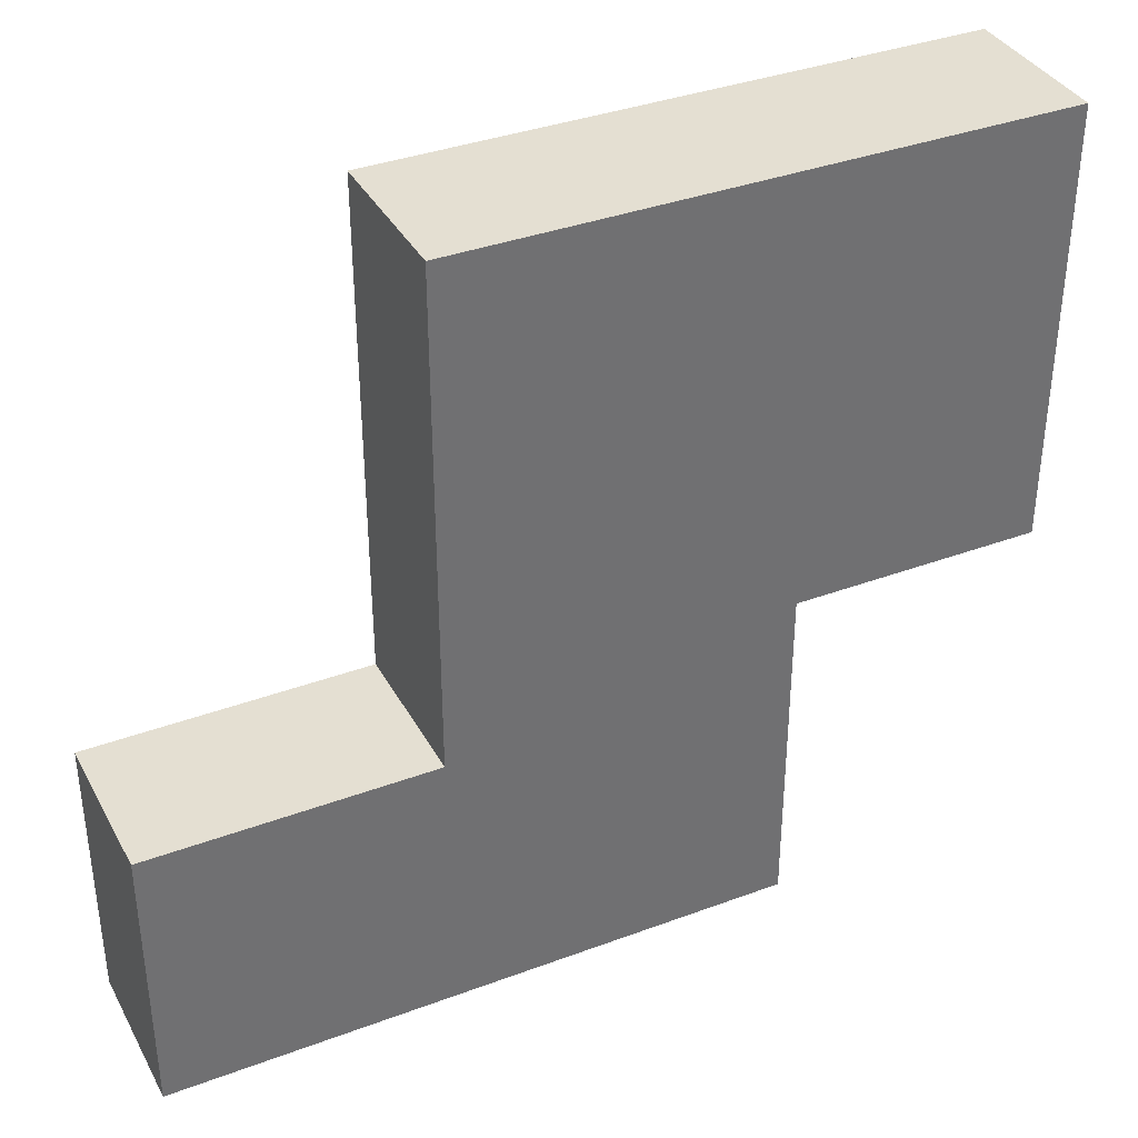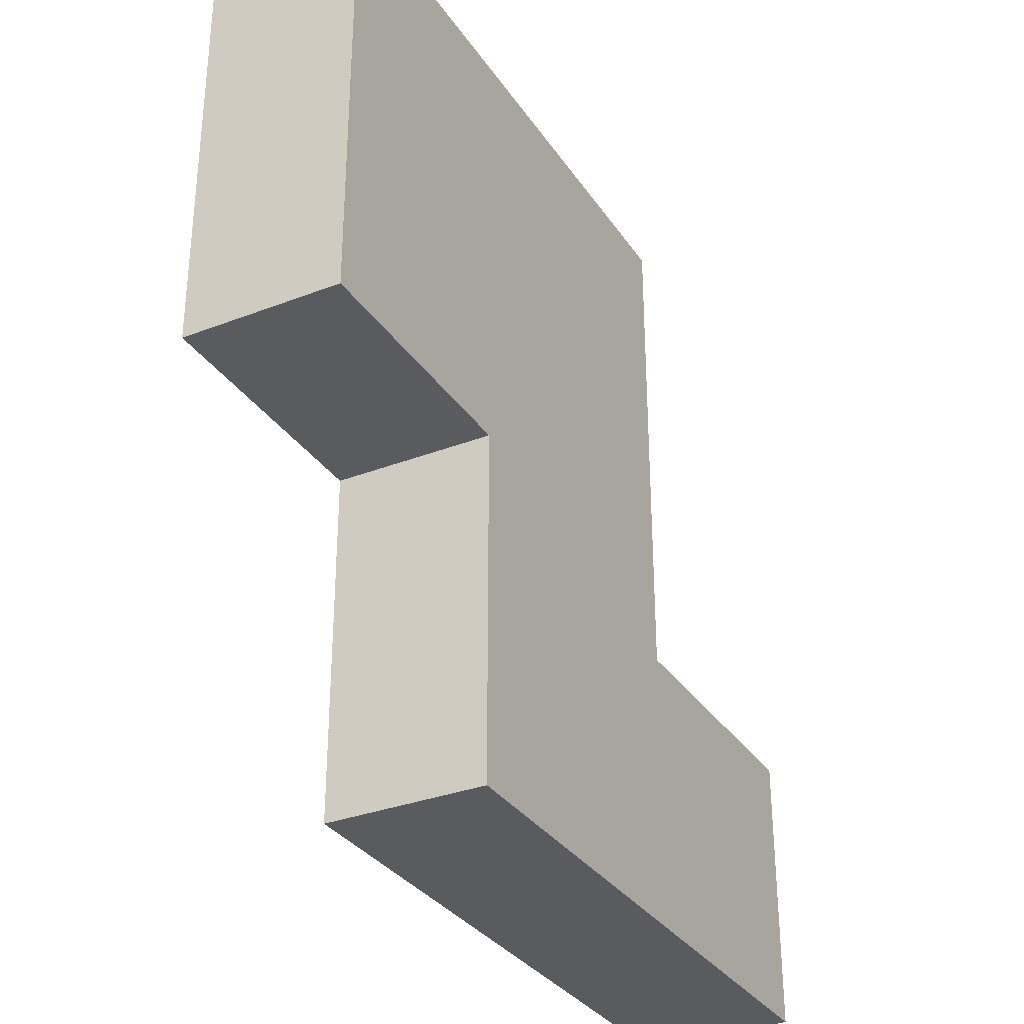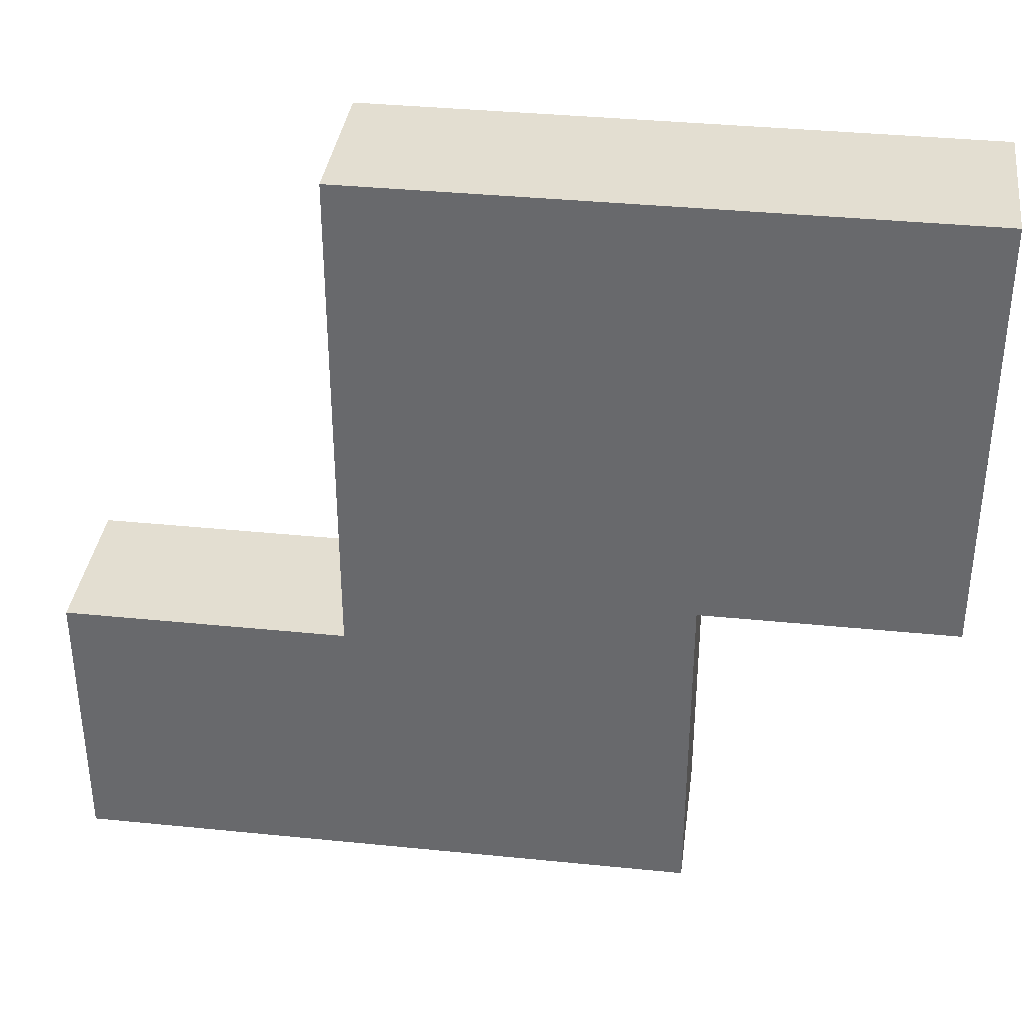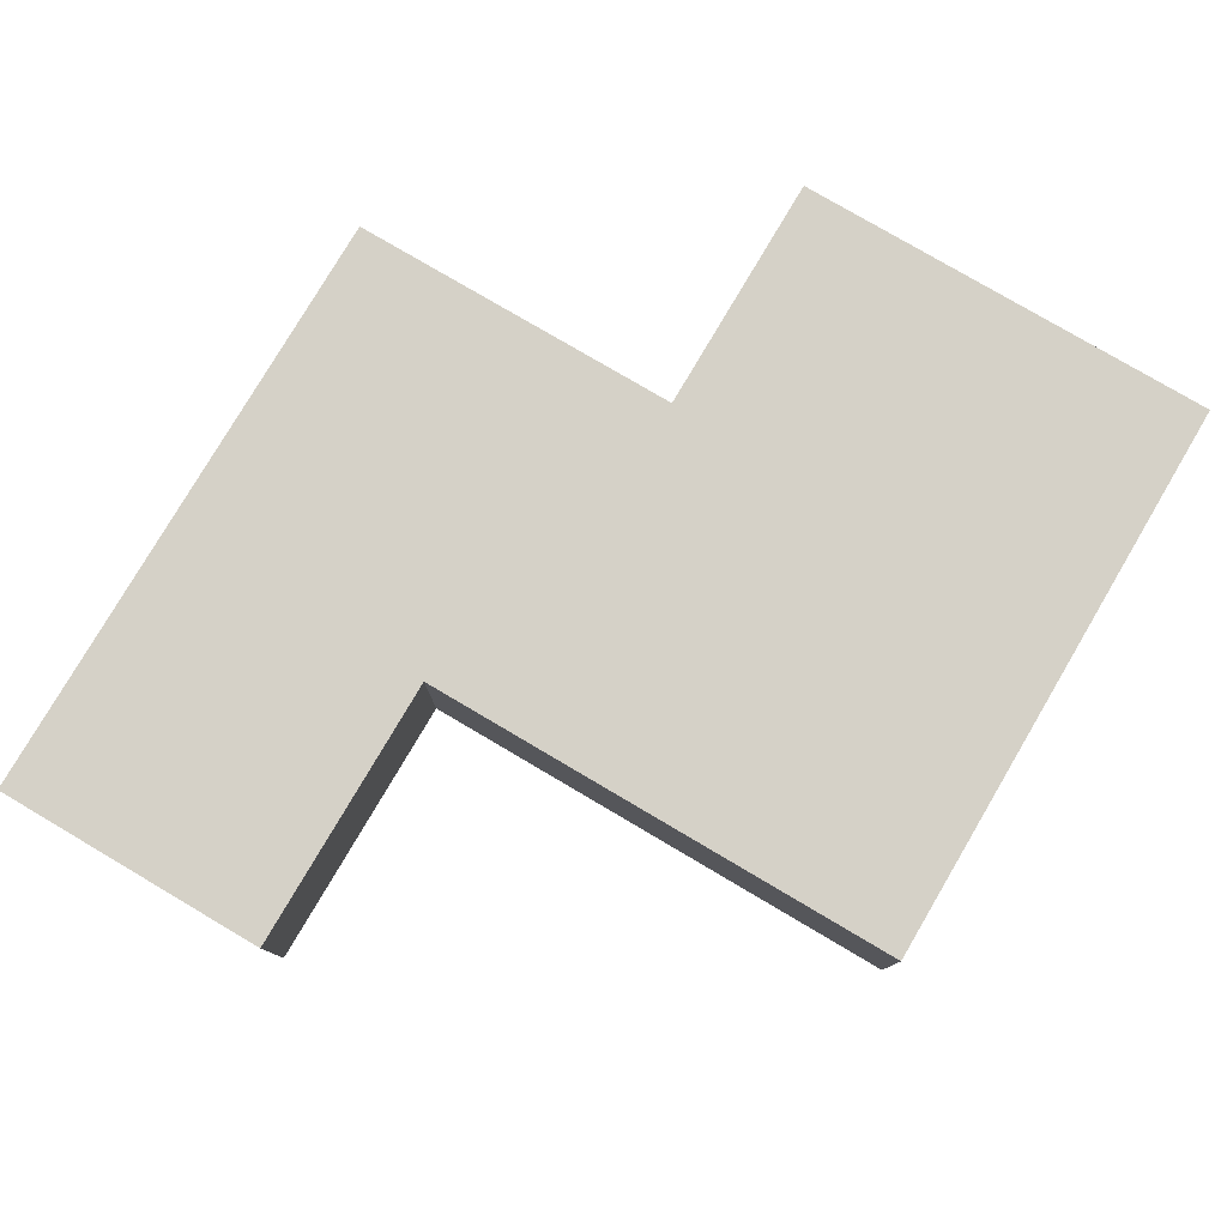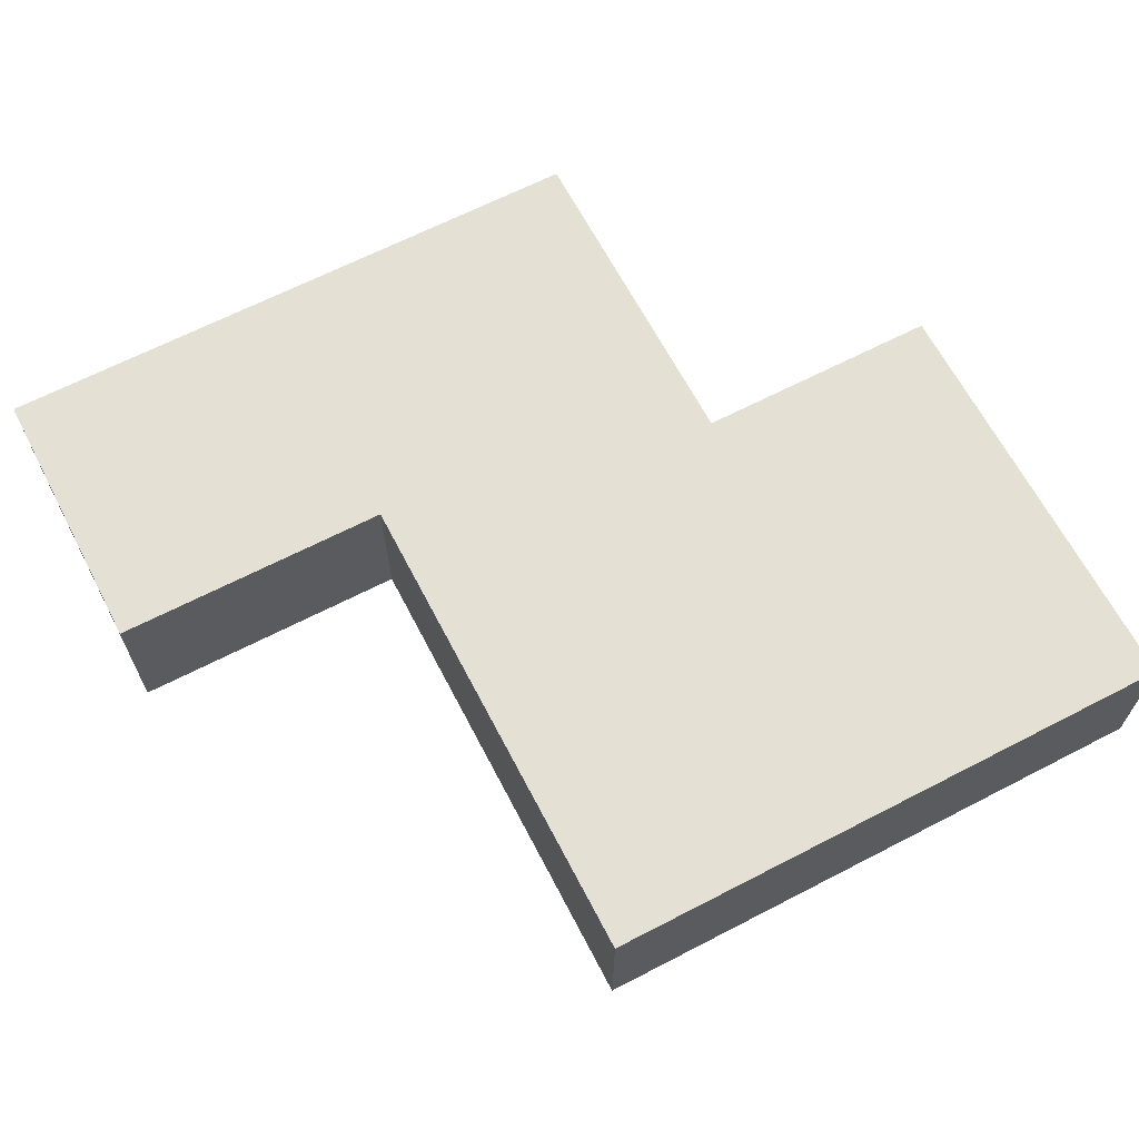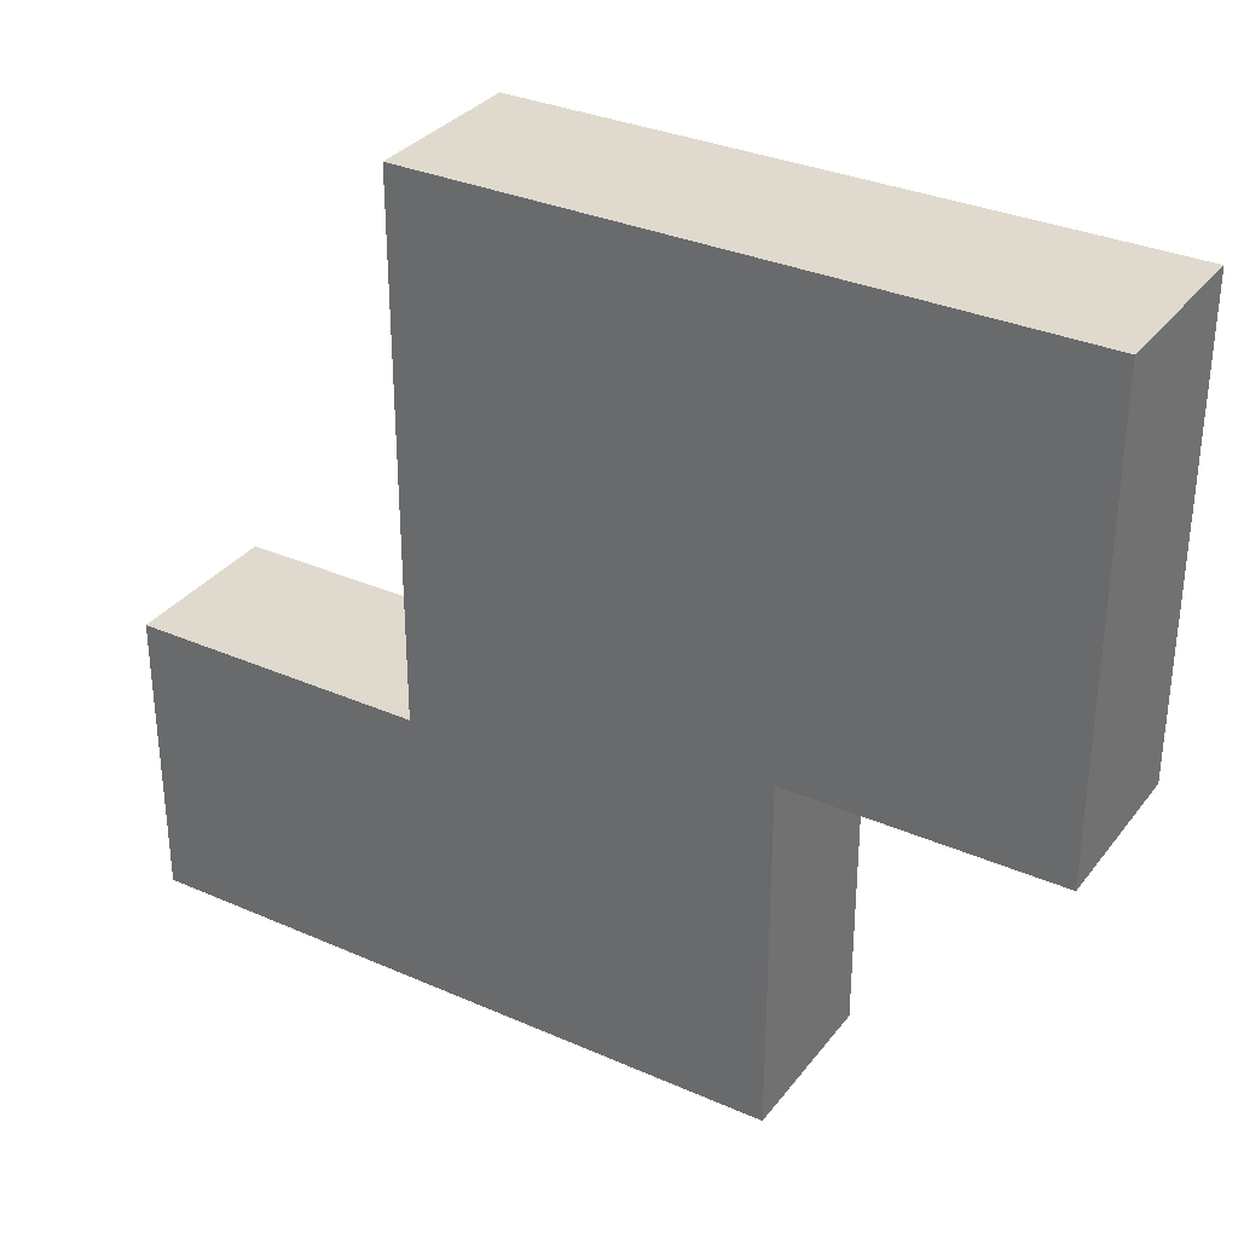
<metadata>
{"format":"obj","ext":"obj","renderer":"f3d","projection":"perspective","resolution":1024,"background":"white","views":[{"elev":36.9,"azim":154.3,"up":"+Y"},{"elev":-32.3,"azim":-61.6,"up":"+Y"},{"elev":36.3,"azim":-172.5,"up":"+Y"},{"elev":78.7,"azim":120.5,"up":"+Z"},{"elev":65.3,"azim":152.5,"up":"+Z"},{"elev":32.6,"azim":-148.6,"up":"+Y"}]}
</metadata>
<code>
g fort_frozen_sea_ice_floe_18
v 1.75 -1.562 -0.3125
v 1.75 -1.562 0.3125
v 1.75 -0.4375 0.3125
v 1.75 -0.4375 -0.3125
v 1.75 -0.4375 -0.3125
v 1.75 -0.4375 0.3125
v 0.625 -0.4375 0.3125
v 0.625 -0.4375 -0.3125
v 0.625 -0.4375 -0.3125
v 0.625 -0.4375 0.3125
v 0.625 1.562 0.3125
v 0.625 1.562 -0.3125
v 0.625 1.562 -0.3125
v 0.625 1.562 0.3125
v -1.75 1.562 0.3125
v -1.75 1.562 -0.3125
v -1.75 1.562 -0.3125
v -1.75 1.562 0.3125
v -1.75 -0.1875 0.3125
v -1.75 -0.1875 -0.3125
v -1.75 -0.1875 -0.3125
v -1.75 -0.1875 0.3125
v -0.75 -0.1875 0.3125
v -0.75 -0.1875 -0.3125
v -0.75 -0.1875 -0.3125
v -0.75 -0.1875 0.3125
v -0.75 -1.562 0.3125
v -0.75 -1.562 -0.3125
v -0.75 -1.562 -0.3125
v -0.75 -1.562 0.3125
v 1.75 -1.562 0.3125
v 1.75 -1.562 -0.3125
g fort_frozen_sea_ice_floe_18_0
f -30 -31 -32
f -29 -30 -32
f -26 -27 -28
f -25 -26 -28
f -22 -23 -24
f -21 -22 -24
f -18 -19 -20
f -17 -18 -20
f -14 -15 -16
f -13 -14 -16
f -10 -11 -12
f -9 -10 -12
f -6 -7 -8
f -5 -6 -8
f -2 -3 -4
f -1 -2 -4
v -1.75 1.562 -0.3125
v -1.75 -0.1875 -0.3125
v -0.75 -0.1875 -0.3125
v 0.625 1.562 -0.3125
v 0.625 -0.4375 -0.3125
v 1.75 -1.562 -0.3125
v 1.75 -0.4375 -0.3125
v -0.75 -1.562 -0.3125
g fort_frozen_sea_ice_floe_18_1
f -6 -7 -8
f -5 -6 -8
f -6 -5 -4
f -3 -6 -4
f -2 -3 -4
f -1 -6 -3
v -1.75 1.562 0.3125
v 0.625 1.562 0.3125
v -0.75 -0.1875 0.3125
v -1.75 -0.1875 0.3125
v 0.625 -0.4375 0.3125
v 1.75 -1.562 0.3125
v -0.75 -1.562 0.3125
v 1.75 -0.4375 0.3125
g fort_frozen_sea_ice_floe_18_2
f -6 -7 -8
f -5 -6 -8
f -4 -7 -6
f -3 -4 -6
f -2 -3 -6
f -1 -4 -3

</code>
